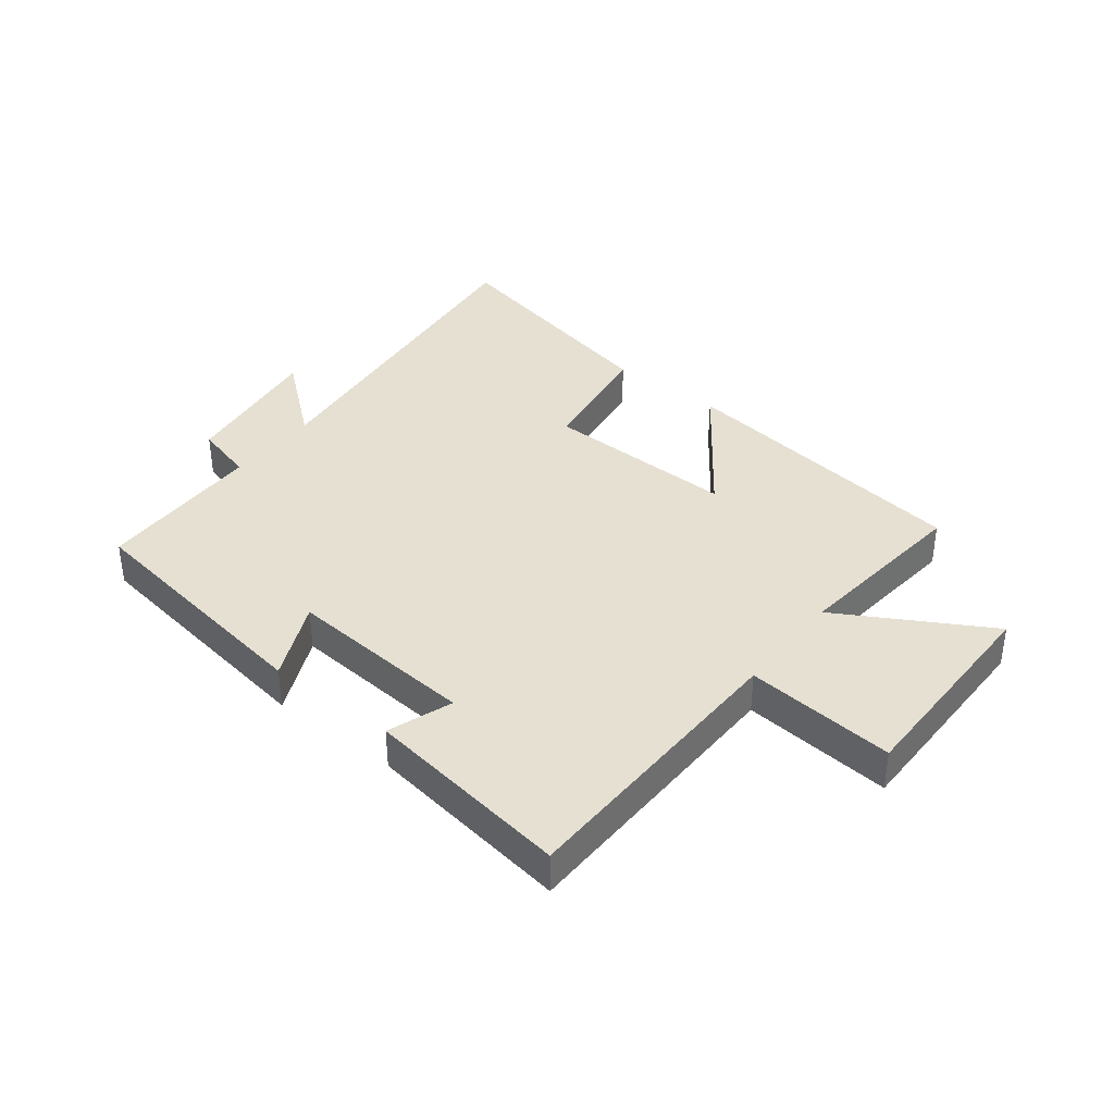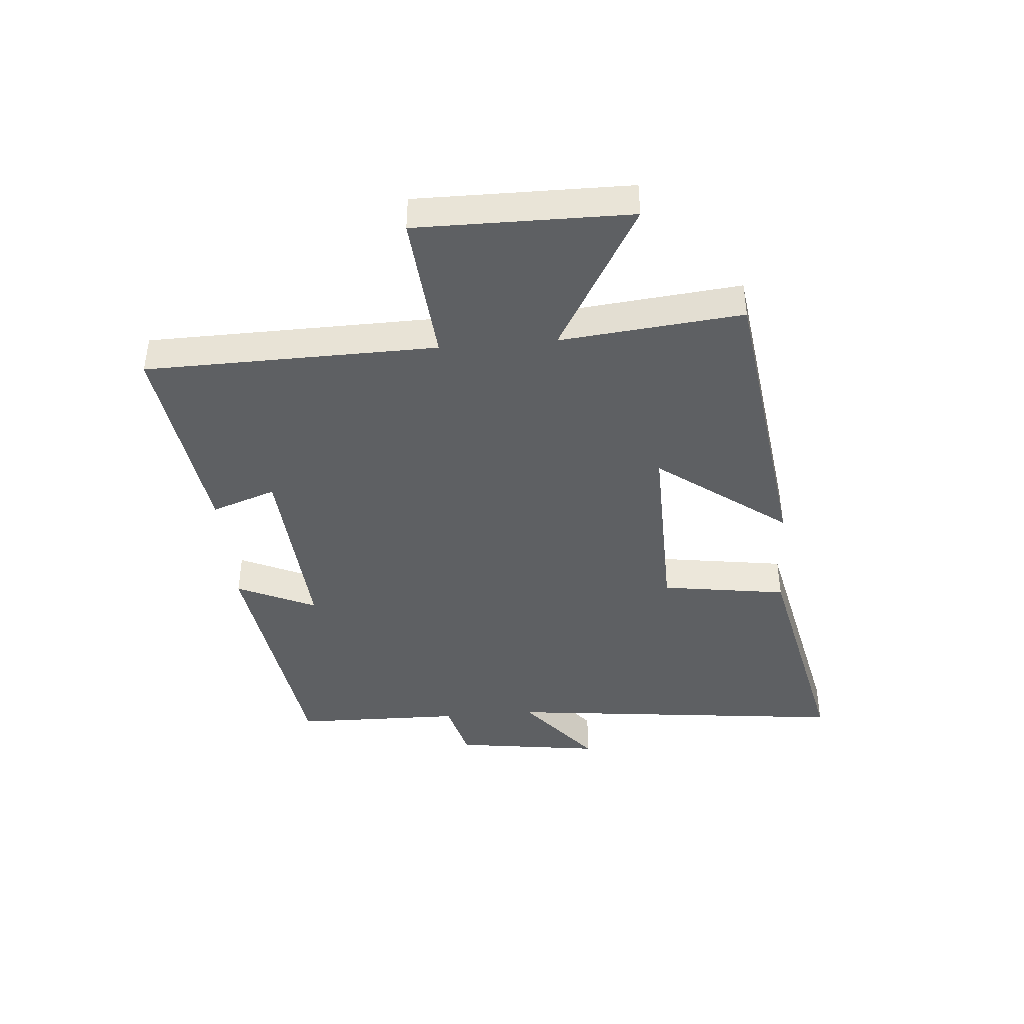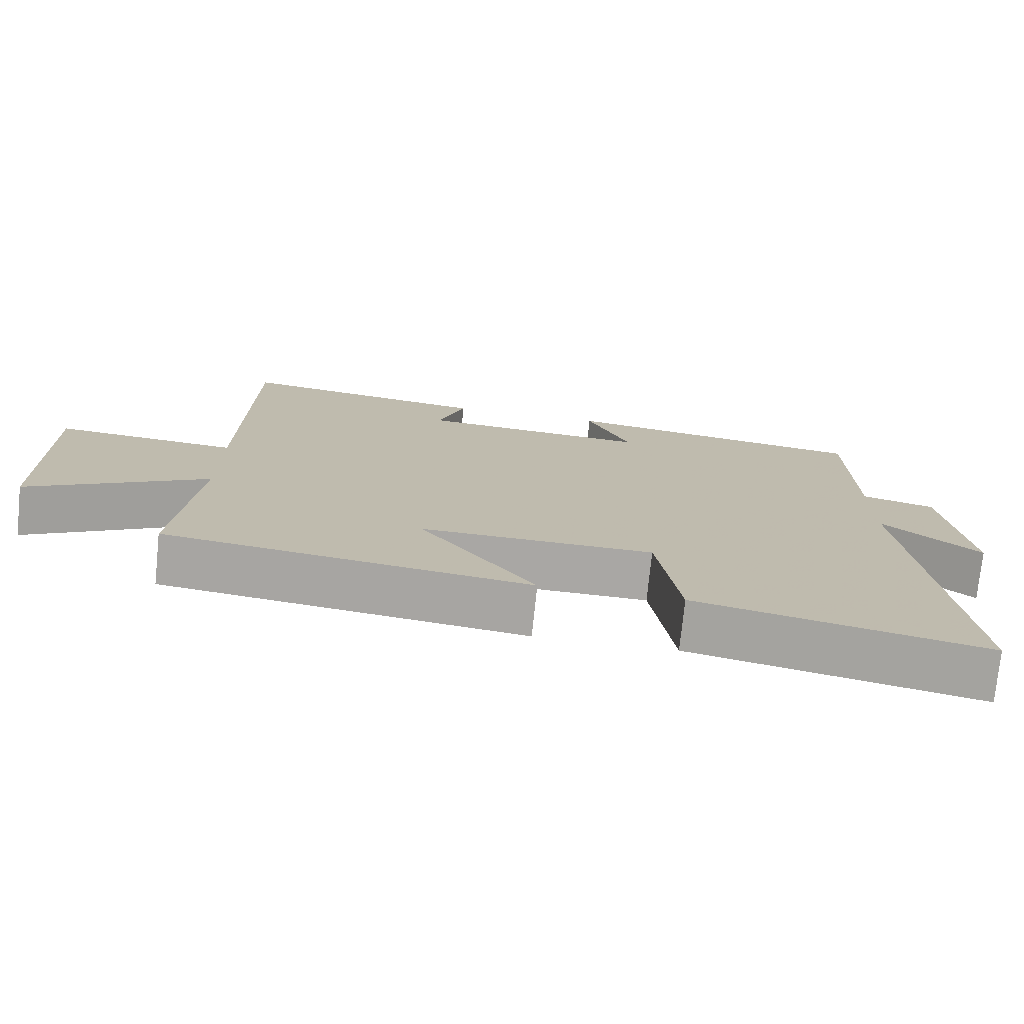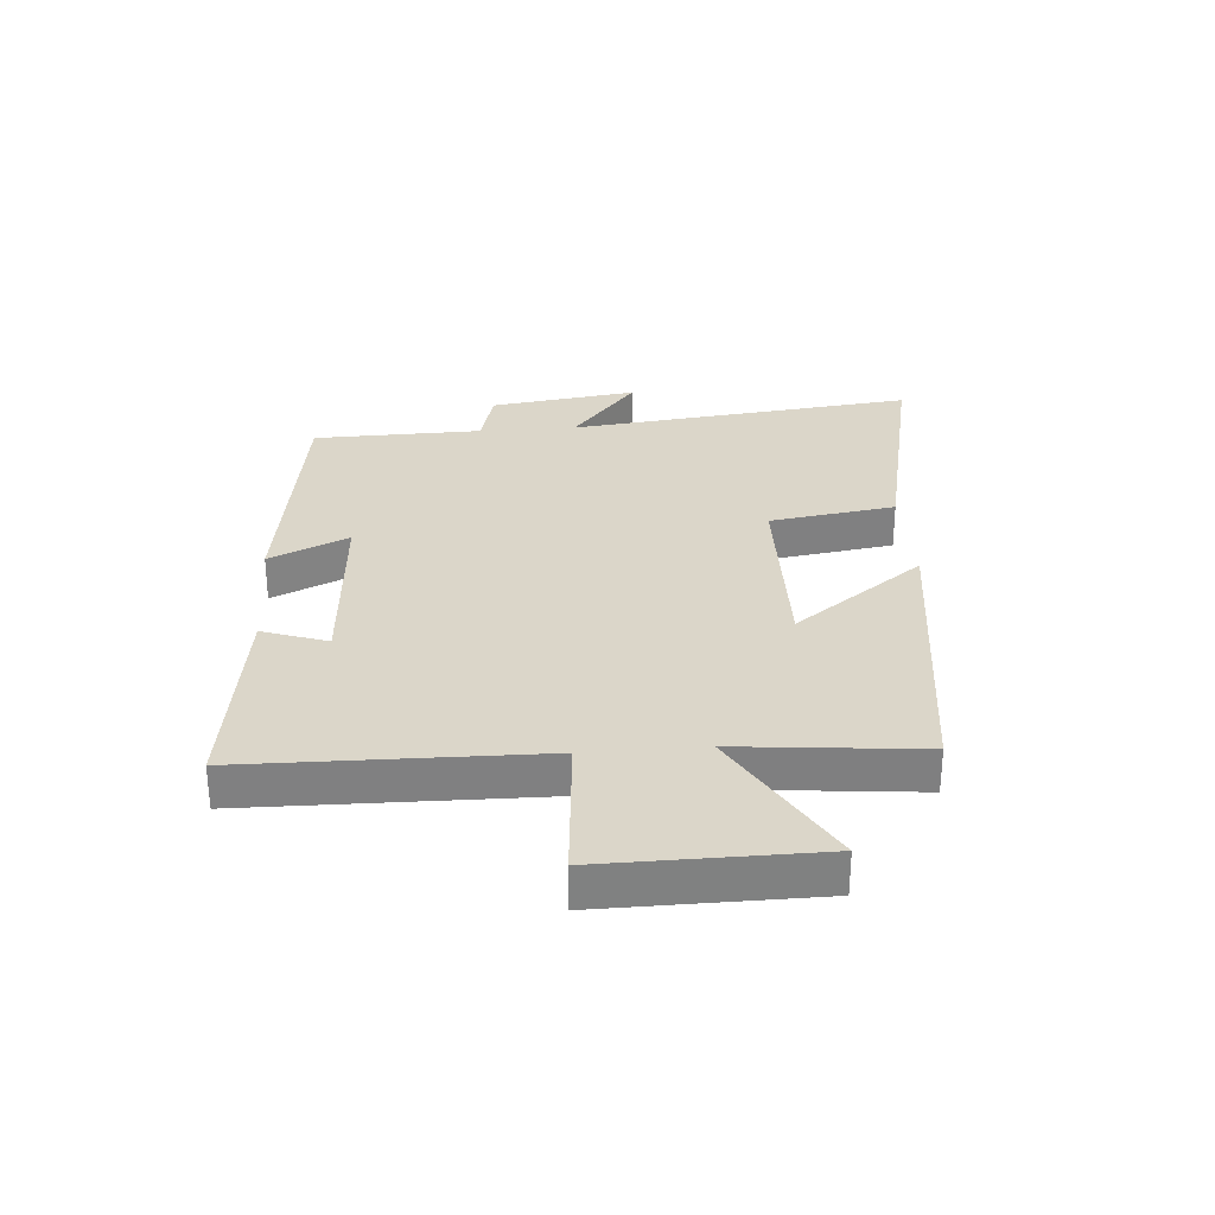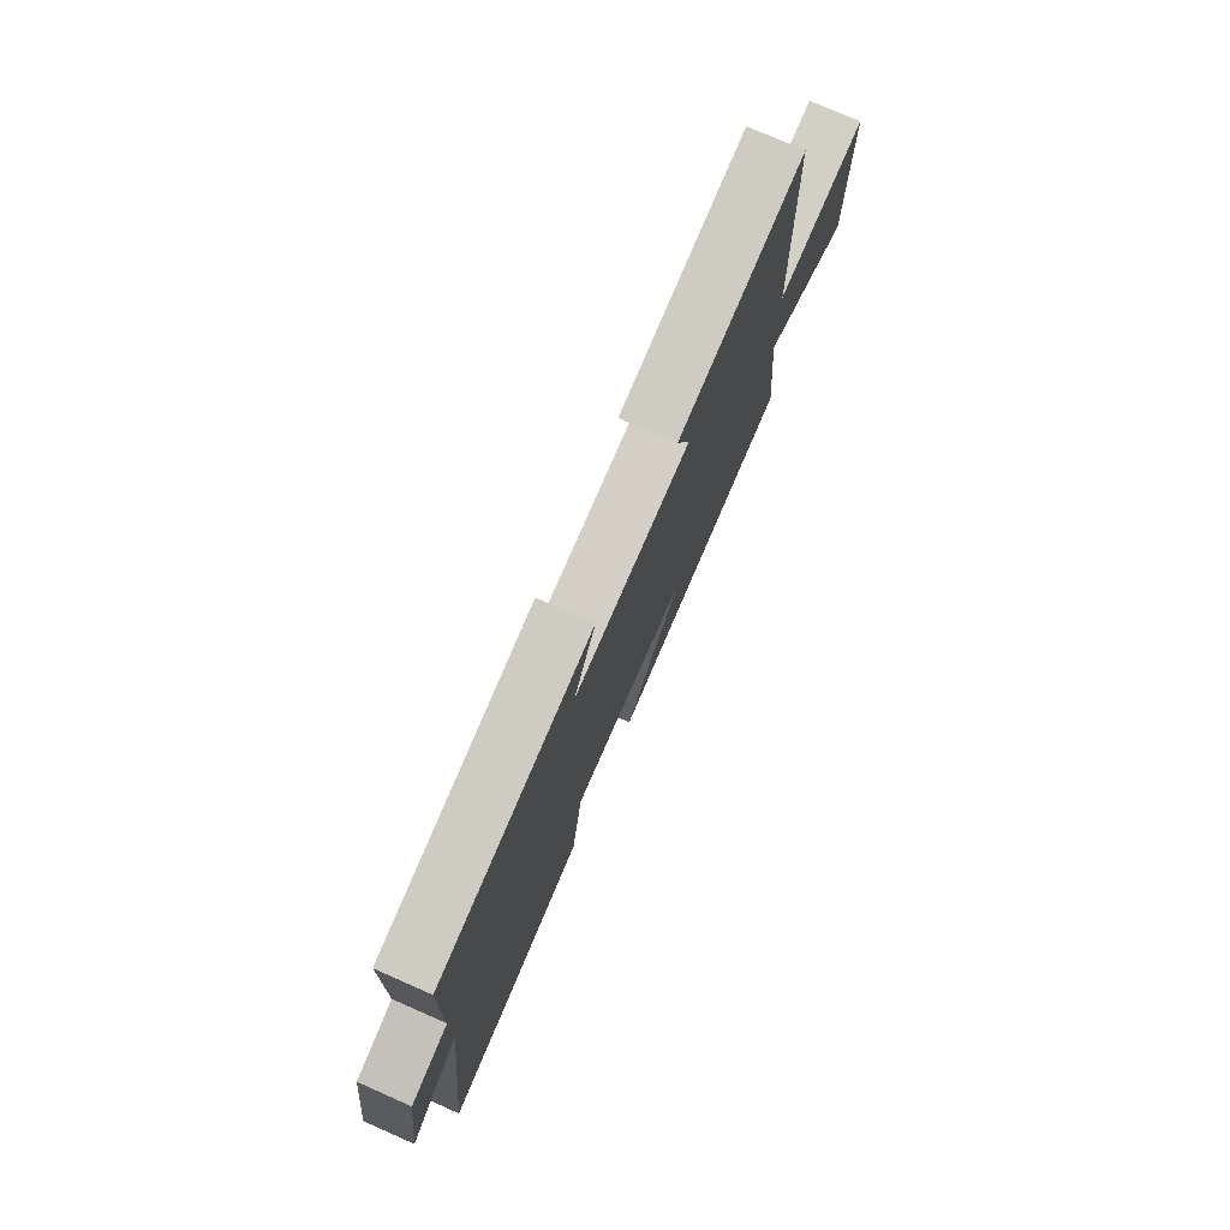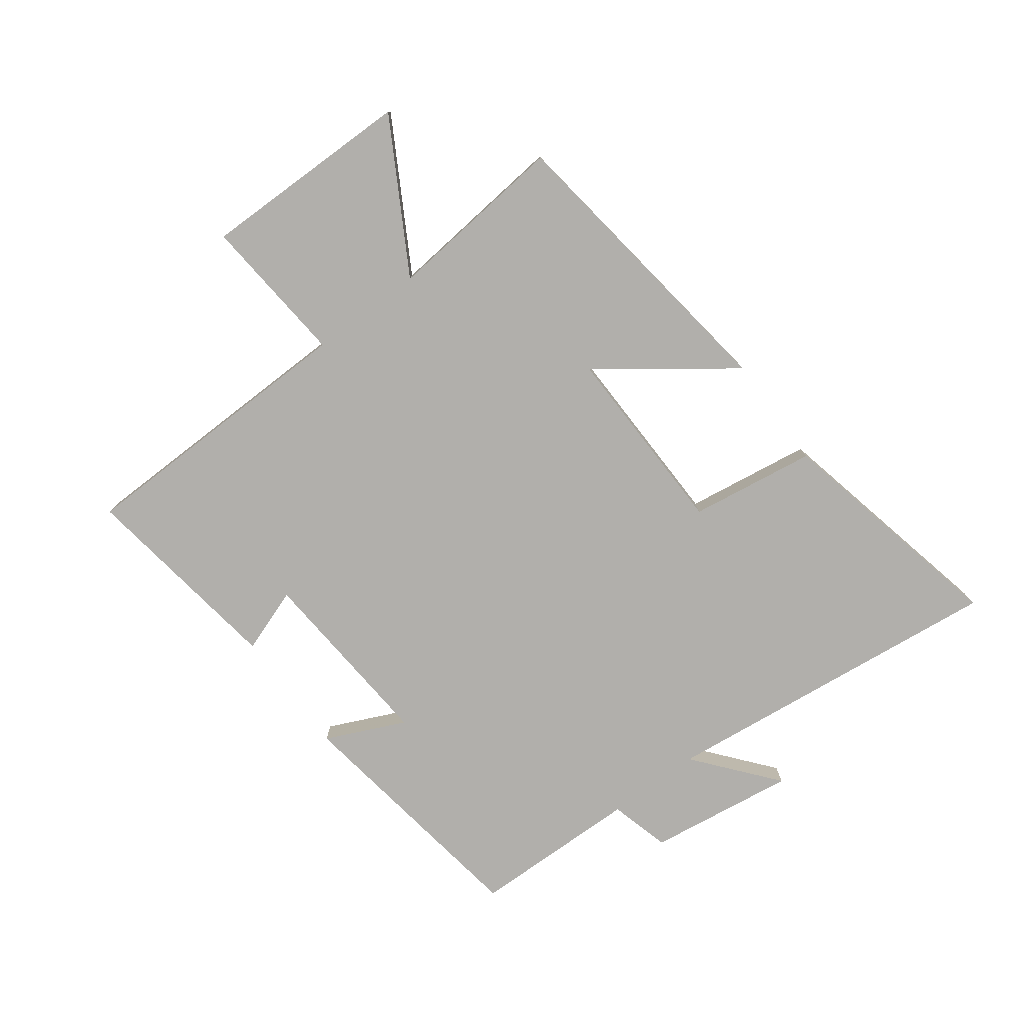
<metadata>
{"format":"obj","ext":"obj","renderer":"f3d","projection":"perspective","resolution":1024,"background":"white","views":[{"elev":37.7,"azim":38.1,"up":"+Y"},{"elev":-42.2,"azim":94.7,"up":"+Y"},{"elev":-74.8,"azim":174.2,"up":"+Z"},{"elev":30.1,"azim":85.4,"up":"+Y"},{"elev":76.5,"azim":-66.2,"up":"+Z"},{"elev":-78.1,"azim":126.7,"up":"+Y"}]}
</metadata>
<code>
v -0.565 0.07 -0.587
v -0.5 0.07 -0.007
v -0.635 0.07 -0.118
v -0.601 0.07 0.128
v -0.5 0.07 0.155
v -0.495 0.07 0.437
v -0.073 0.07 0.5
v -0.133 0.07 0.368
v 0.183 0.07 0.392
v 0.145 0.07 0.5
v 0.491 0.07 0.55
v 0.5 0.07 0.064
v 0.75 0.07 0.086
v 0.748 0.07 -0.27
v 0.5 0.07 -0.128
v 0.531 0.07 -0.432
v 0.028 0.07 -0.5
v 0.187 0.07 -0.284
v -0.135 0.07 -0.29
v -0.166 0.07 -0.5
v -0.565 0 -0.587
v -0.5 0 -0.007
v -0.635 0 -0.118
v -0.601 0 0.128
v -0.5 0 0.155
v -0.495 0 0.437
v -0.073 0 0.5
v -0.133 0 0.368
v 0.183 0 0.392
v 0.145 0 0.5
v 0.491 0 0.55
v 0.5 0 0.064
v 0.75 0 0.086
v 0.748 0 -0.27
v 0.5 0 -0.128
v 0.531 0 -0.432
v 0.028 0 -0.5
v 0.187 0 -0.284
v -0.135 0 -0.29
v -0.166 0 -0.5
f 19 20 1 2
f 18 19 2
f 15 16 17 18
f 15 18 2
f 12 13 14 15
f 11 12 15
f 10 11 15
f 9 10 15
f 8 9 15 2
f 7 8 2
f 6 7 2
f 5 6 2
f 2 3 4 5
f 22 21 40 39
f 22 39 38
f 38 37 36 35
f 22 38 35
f 35 34 33 32
f 35 32 31
f 35 31 30
f 35 30 29
f 22 35 29 28
f 22 28 27
f 22 27 26
f 22 26 25
f 25 24 23 22
f 1 21 22 2
f 2 22 23 3
f 3 23 24 4
f 4 24 25 5
f 5 25 26 6
f 6 26 27 7
f 7 27 28 8
f 8 28 29 9
f 9 29 30 10
f 10 30 31 11
f 11 31 32 12
f 12 32 33 13
f 13 33 34 14
f 14 34 35 15
f 15 35 36 16
f 16 36 37 17
f 17 37 38 18
f 18 38 39 19
f 19 39 40 20
f 20 40 21 1

</code>
